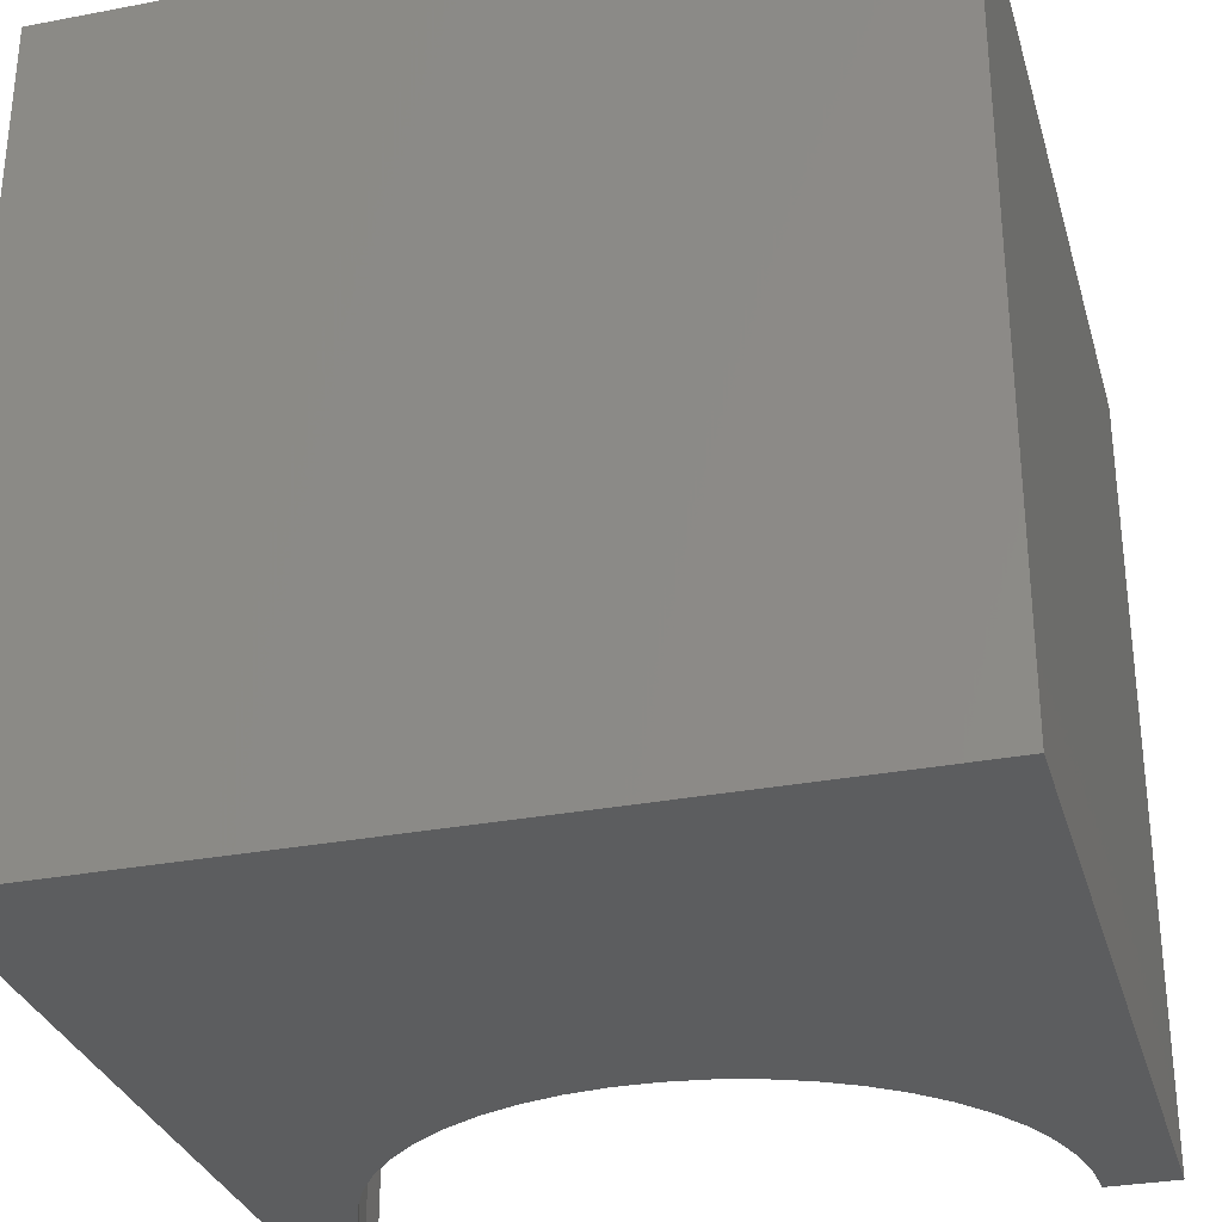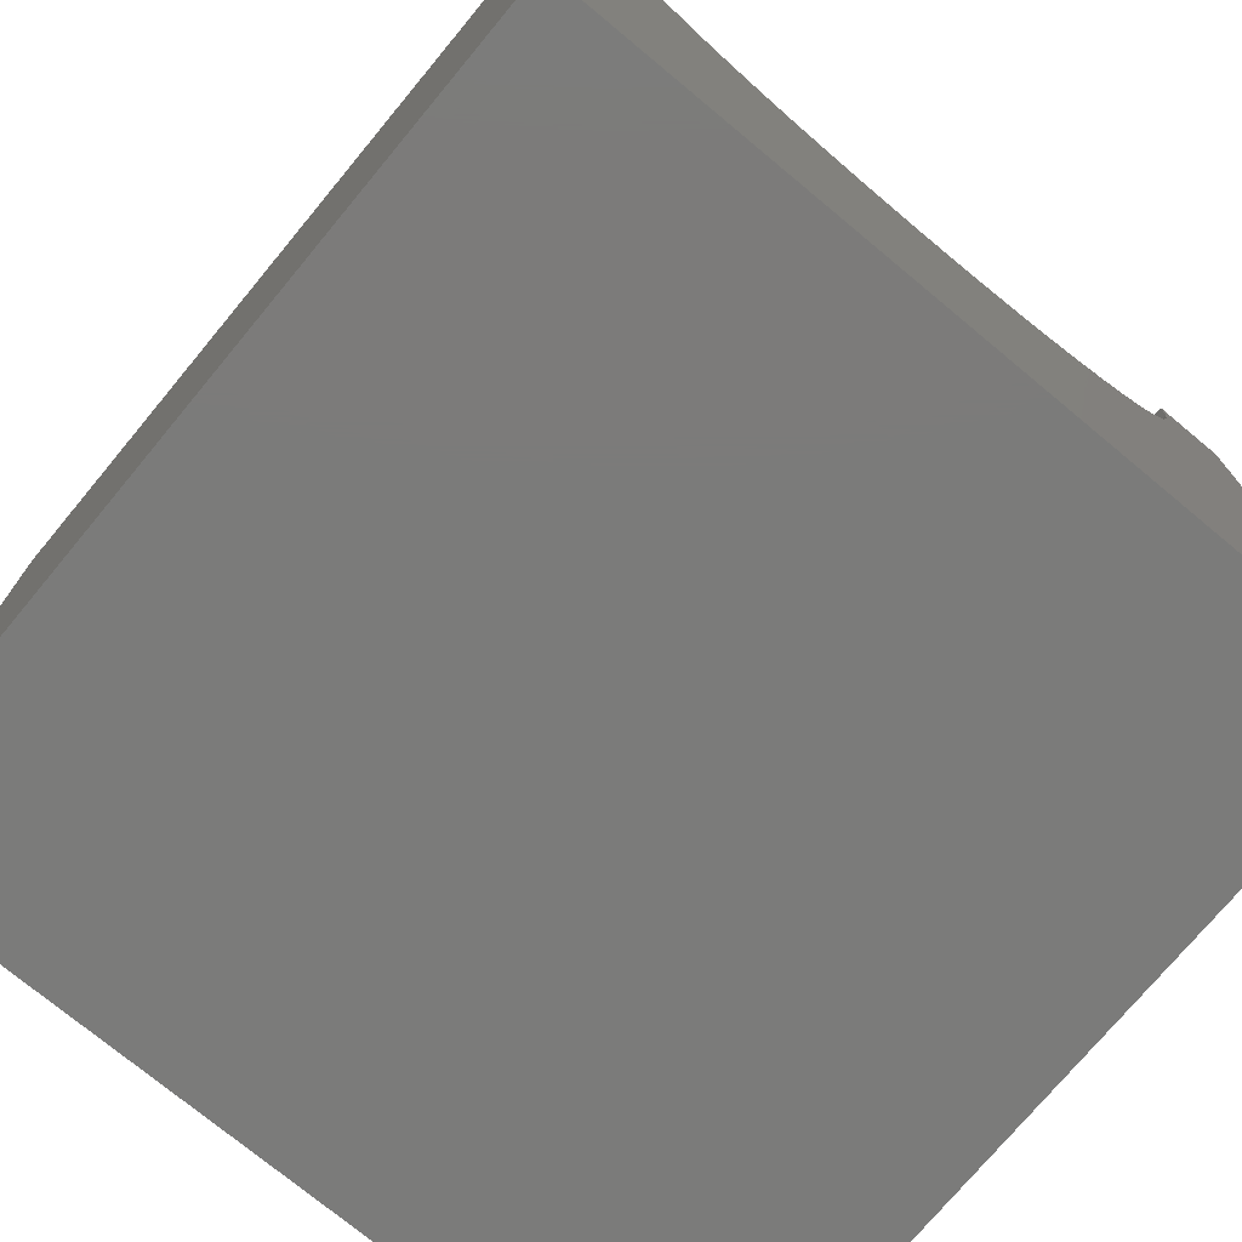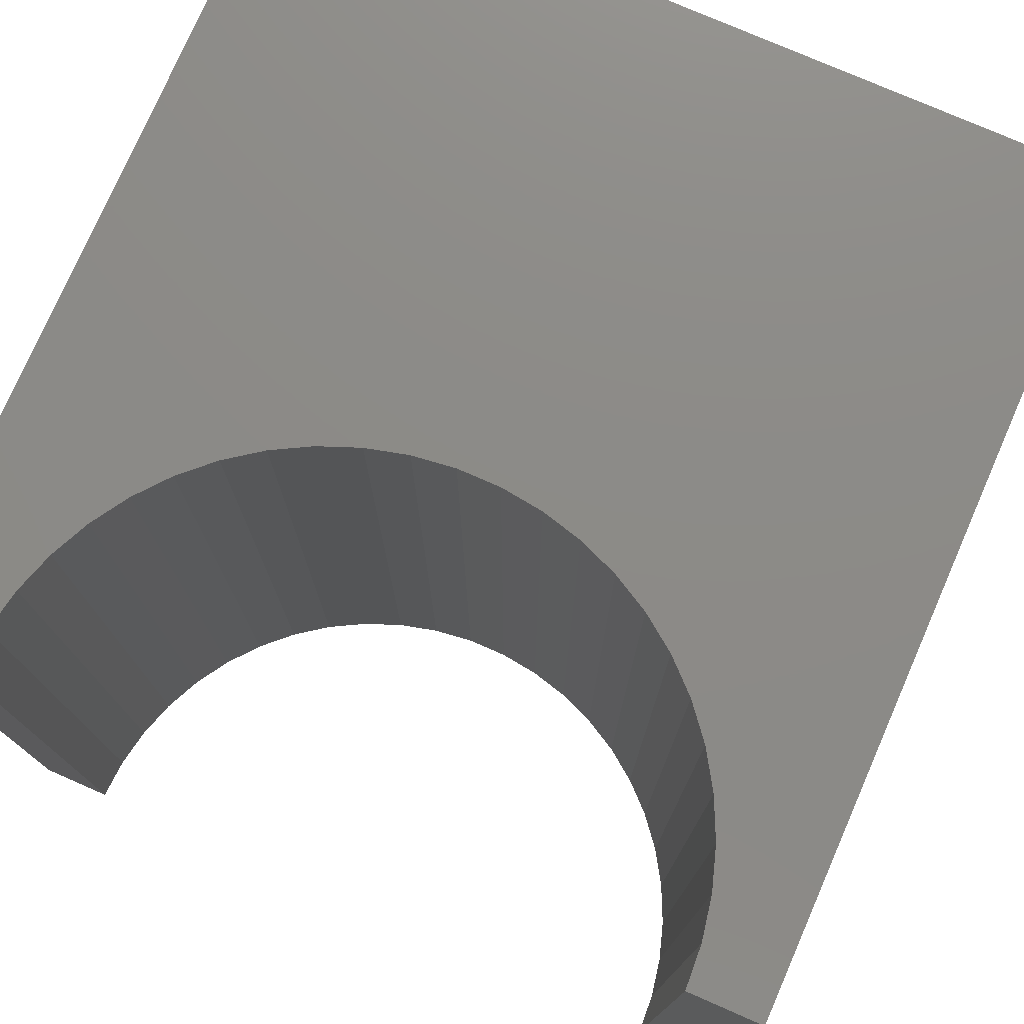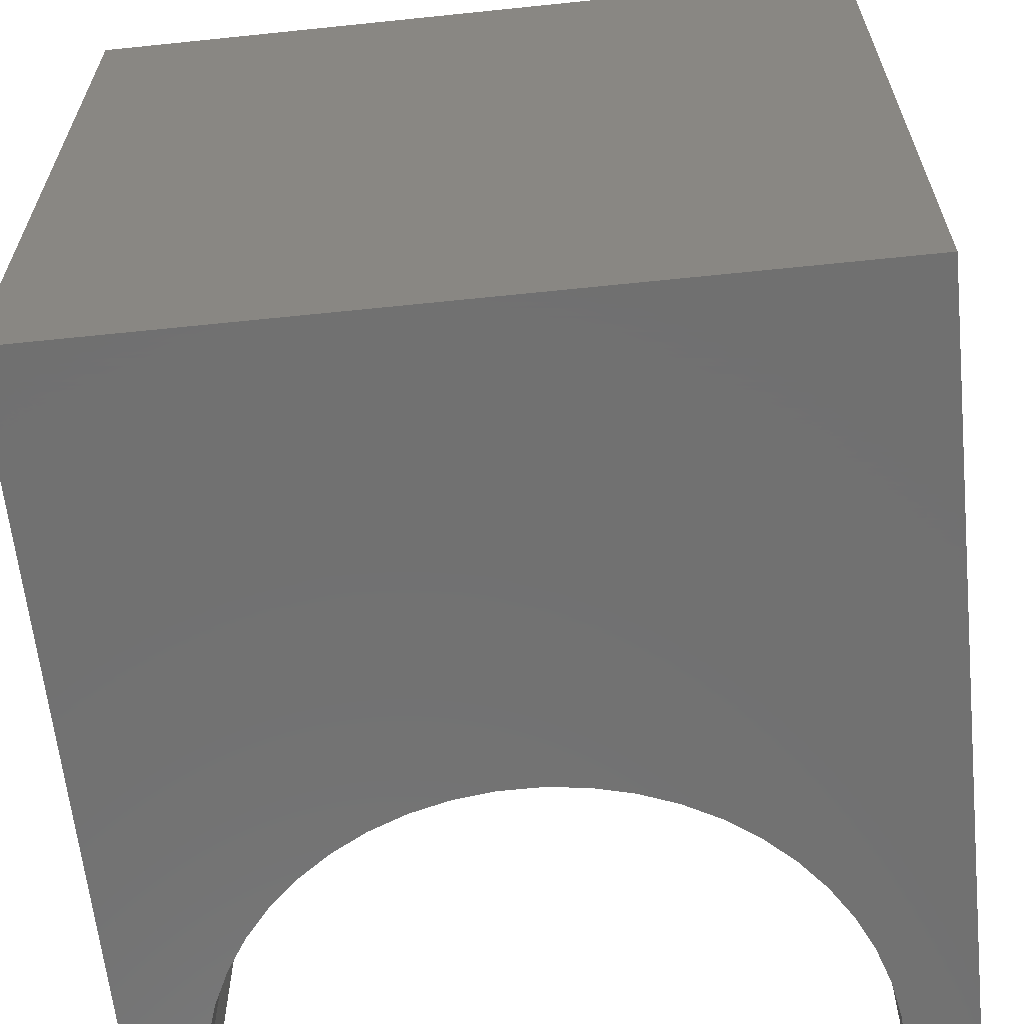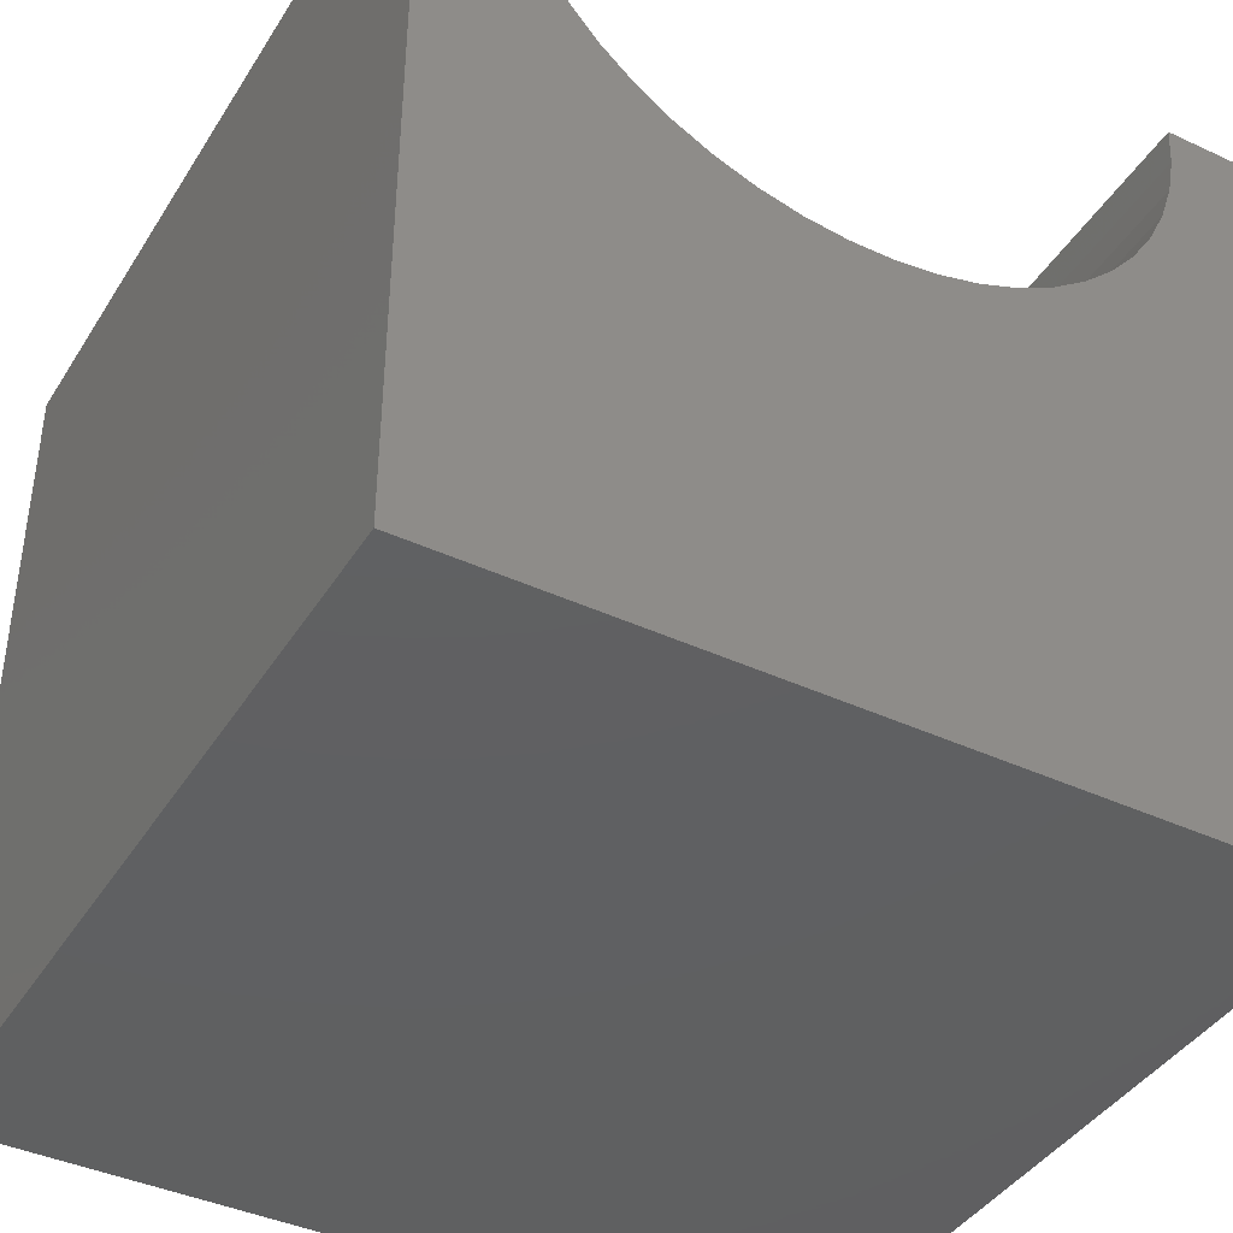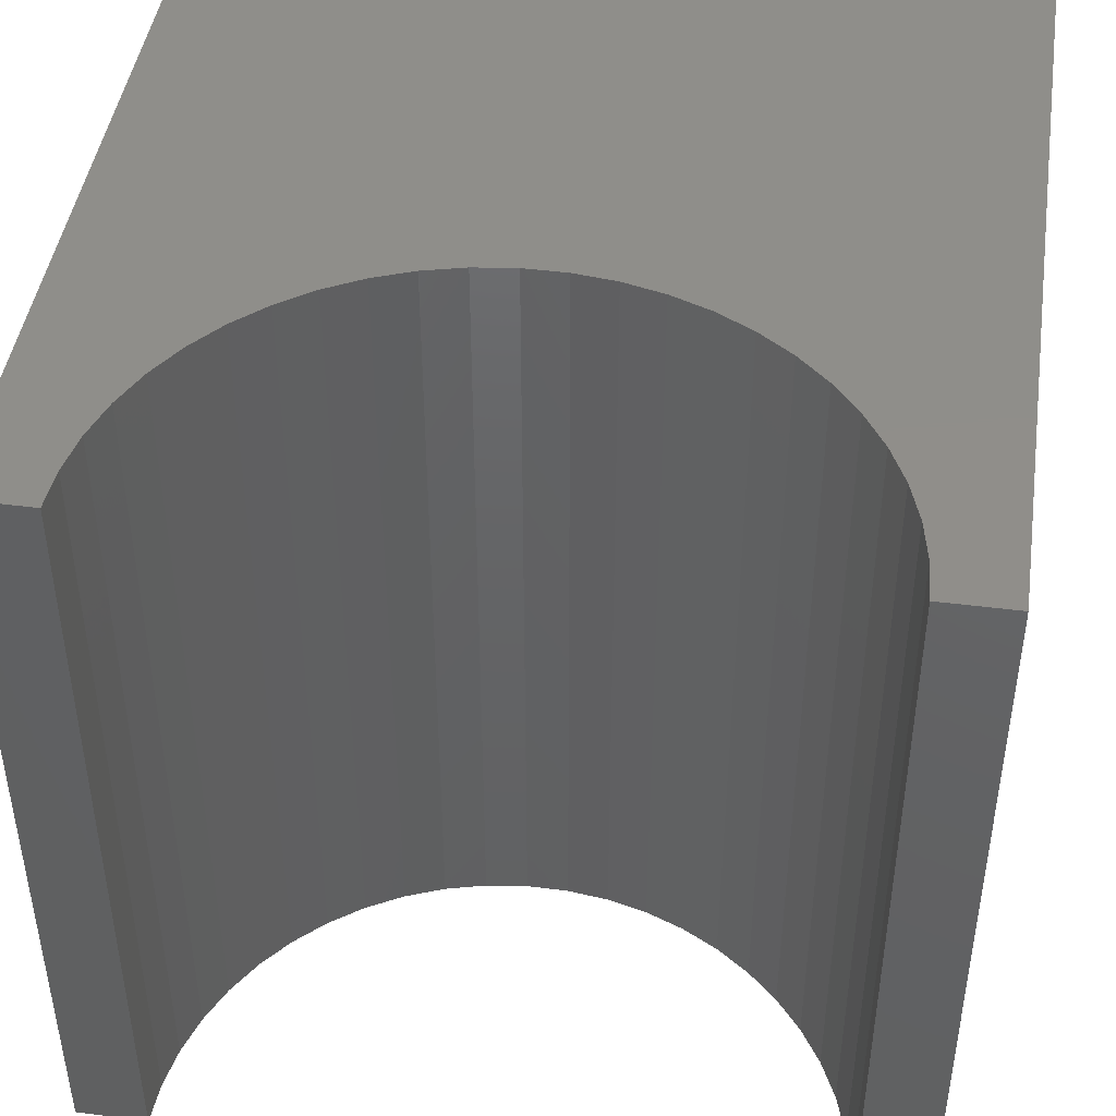
<metadata>
{"format":"stl","ext":"stl","renderer":"f3d","projection":"perspective","resolution":1024,"background":"white","views":[{"elev":-30.8,"azim":-164.7,"up":"+Y"},{"elev":-74.4,"azim":-39.7,"up":"+Z"},{"elev":76.6,"azim":23.6,"up":"+Y"},{"elev":-62.8,"azim":-174.0,"up":"+Y"},{"elev":-41.0,"azim":150.6,"up":"+Z"},{"elev":45.0,"azim":8.4,"up":"+Y"}]}
</metadata>
<code>
# stl→obj: 60 verts, 116 faces
v 0.8812 10 10
v 0 10 10
v 0.8812 0 10
v 0 0 10
v 0 10 0
v 0 0 0
v 9.119 0 10
v 10 0 10
v 9.119 10 10
v 10 10 10
v 10 10 0
v 10 0 0
v 9.086 10 9.484
v 0.9137 10 9.484
v 1.011 10 8.976
v 1.17 10 8.484
v 1.391 10 8.016
v 1.668 10 7.579
v 1.998 10 7.181
v 2.375 10 6.826
v 2.793 10 6.522
v 3.246 10 6.273
v 3.727 10 6.083
v 5.772 10 5.954
v 6.273 10 6.083
v 6.754 10 6.273
v 7.207 10 6.522
v 7.625 10 6.826
v 8.002 10 7.181
v 8.332 10 7.579
v 4.228 10 5.954
v 4.741 10 5.889
v 5.259 10 5.889
v 8.609 10 8.016
v 8.83 10 8.484
v 8.989 10 8.976
v 0.9137 0 9.484
v 9.086 0 9.484
v 8.989 0 8.976
v 8.83 0 8.484
v 8.609 0 8.016
v 8.332 0 7.579
v 8.002 0 7.181
v 7.625 0 6.826
v 7.207 0 6.522
v 6.754 0 6.273
v 6.273 0 6.083
v 5.772 0 5.954
v 5.259 0 5.889
v 4.741 0 5.889
v 4.228 0 5.954
v 3.727 0 6.083
v 3.246 0 6.273
v 2.793 0 6.522
v 2.375 0 6.826
v 1.998 0 7.181
v 1.668 0 7.579
v 1.391 0 8.016
v 1.17 0 8.484
v 1.011 0 8.976
f 1 2 3
f 3 2 4
f 2 5 4
f 4 5 6
f 7 8 9
f 9 8 10
f 11 10 12
f 12 10 8
f 5 11 6
f 6 11 12
f 13 9 10
f 1 14 2
f 2 14 15
f 2 15 5
f 5 15 16
f 5 16 17
f 17 18 5
f 5 18 19
f 5 19 20
f 20 21 5
f 5 21 22
f 5 22 23
f 24 25 11
f 11 25 26
f 11 26 27
f 27 28 11
f 11 28 29
f 11 29 30
f 23 31 5
f 5 31 32
f 5 32 11
f 11 32 33
f 11 33 24
f 30 34 11
f 11 34 35
f 11 35 10
f 10 35 36
f 10 36 13
f 37 3 4
f 7 38 8
f 8 38 39
f 8 39 12
f 12 39 40
f 12 40 41
f 41 42 12
f 12 42 43
f 12 43 44
f 44 45 12
f 12 45 46
f 12 46 47
f 47 48 12
f 12 48 49
f 12 49 6
f 6 49 50
f 6 50 51
f 51 52 6
f 6 52 53
f 6 53 54
f 54 55 6
f 6 55 56
f 6 56 57
f 57 58 6
f 6 58 59
f 6 59 4
f 4 59 60
f 4 60 37
f 7 9 13
f 7 13 38
f 38 13 36
f 38 36 39
f 39 36 35
f 39 35 40
f 40 35 34
f 40 34 41
f 41 34 30
f 41 30 42
f 42 30 29
f 42 29 43
f 43 29 28
f 43 28 44
f 44 28 27
f 44 27 45
f 45 27 26
f 45 26 46
f 46 26 25
f 46 25 47
f 47 25 24
f 47 24 48
f 48 24 33
f 48 33 49
f 49 33 32
f 49 32 50
f 50 32 31
f 50 31 51
f 51 31 23
f 51 23 52
f 52 23 22
f 52 22 53
f 53 22 21
f 53 21 54
f 54 21 20
f 54 20 55
f 55 20 19
f 55 19 56
f 56 19 18
f 56 18 57
f 57 18 17
f 57 17 58
f 58 17 16
f 58 16 59
f 59 16 15
f 59 15 60
f 60 15 14
f 60 14 37
f 37 14 1
f 37 1 3

</code>
